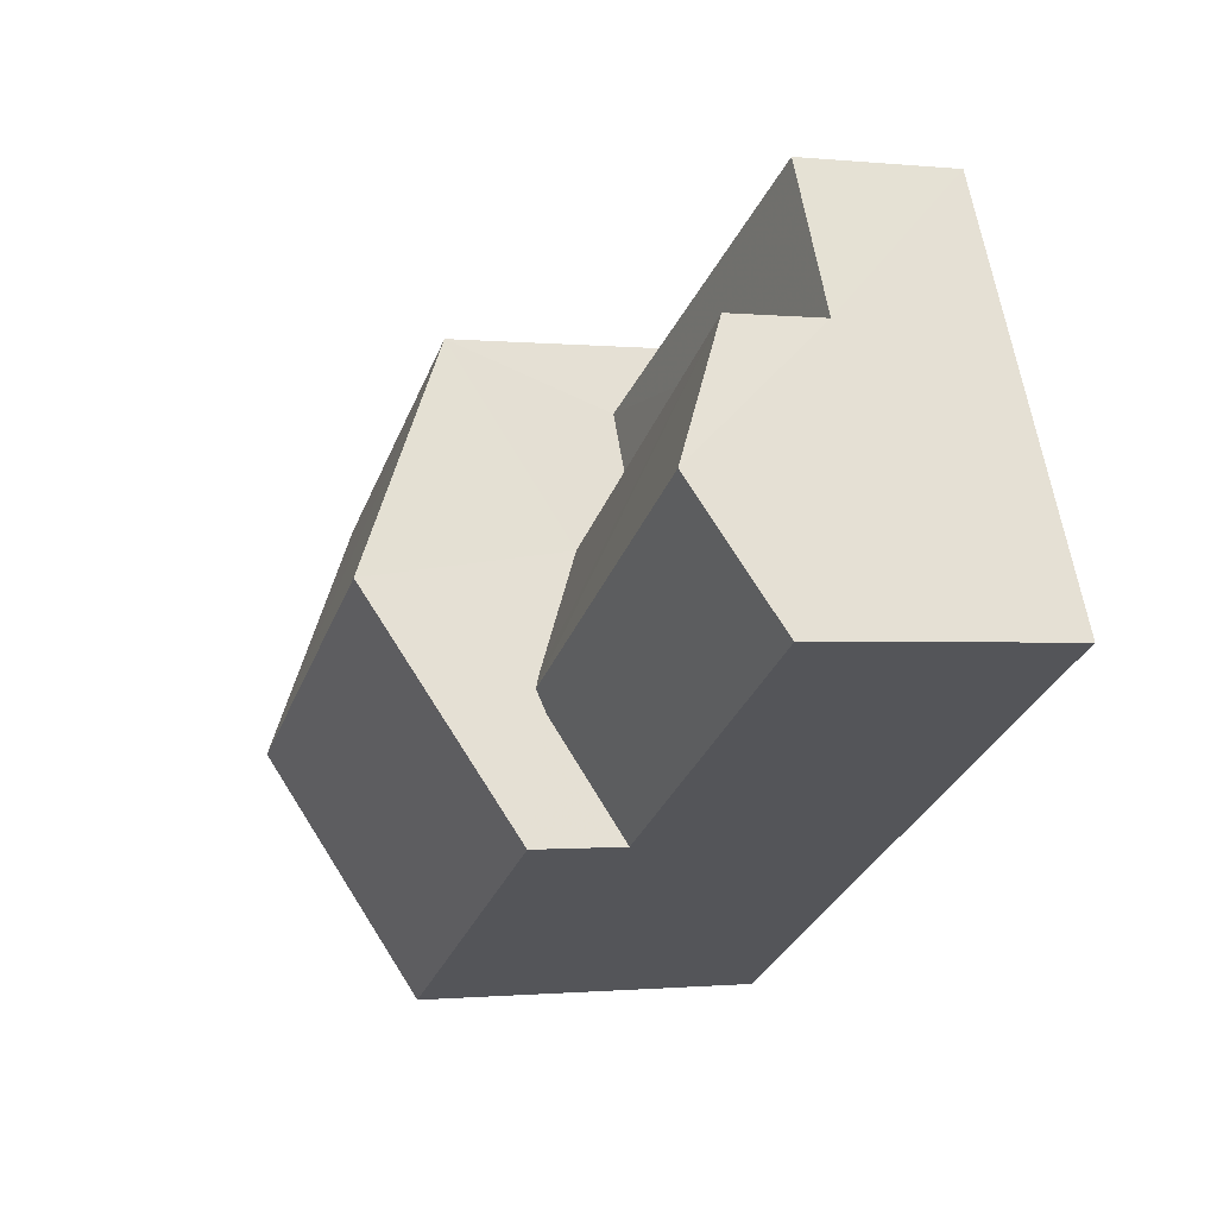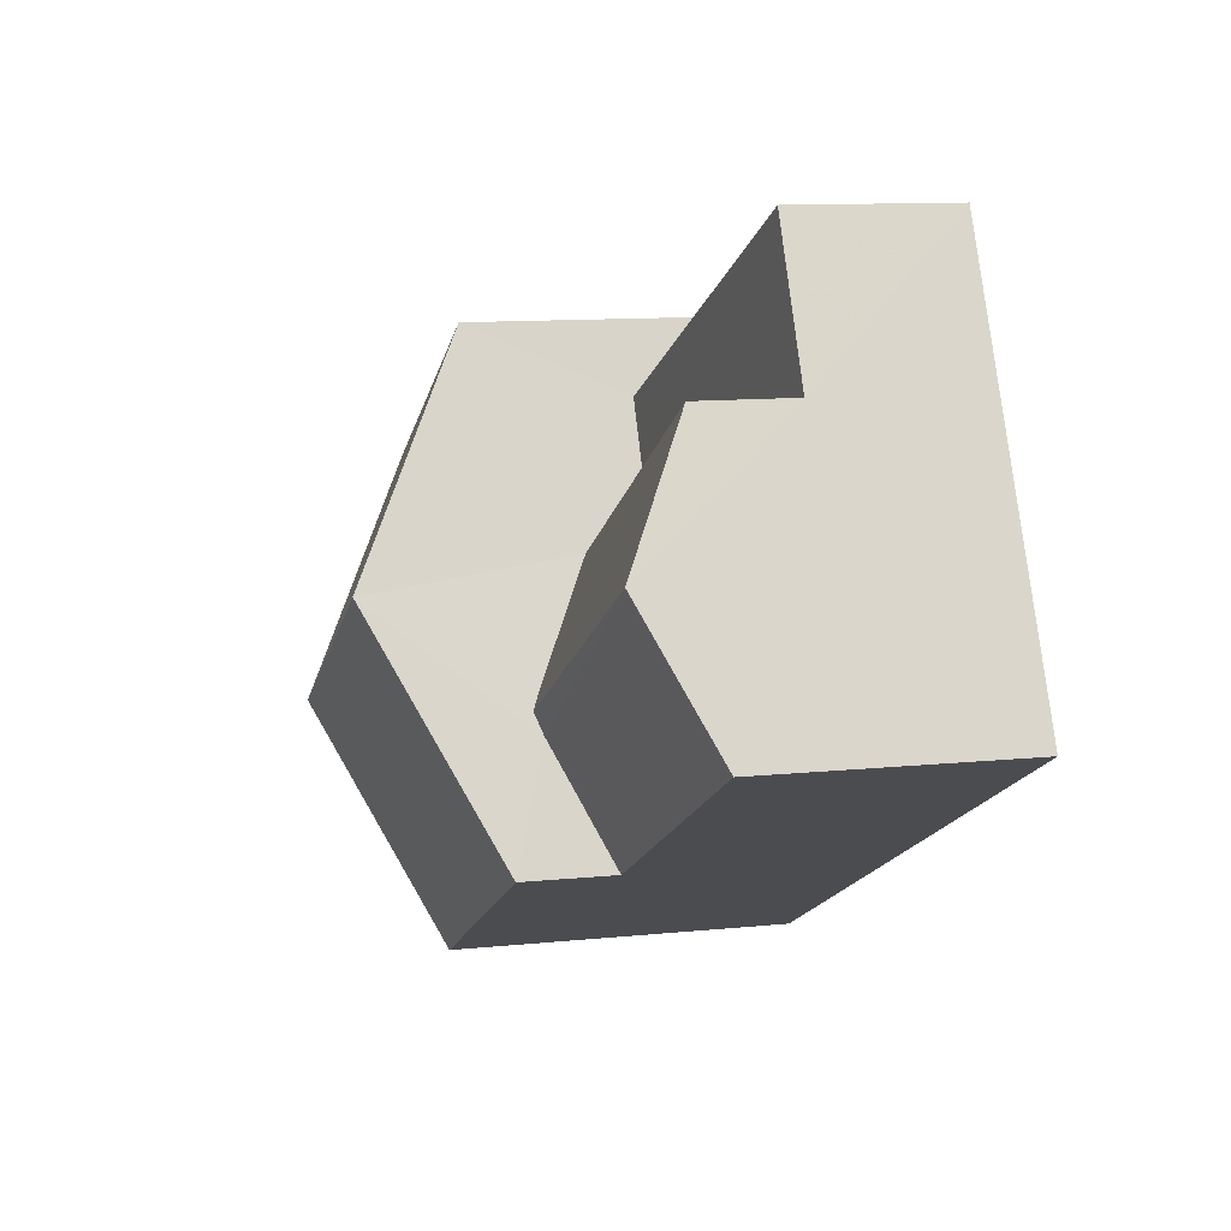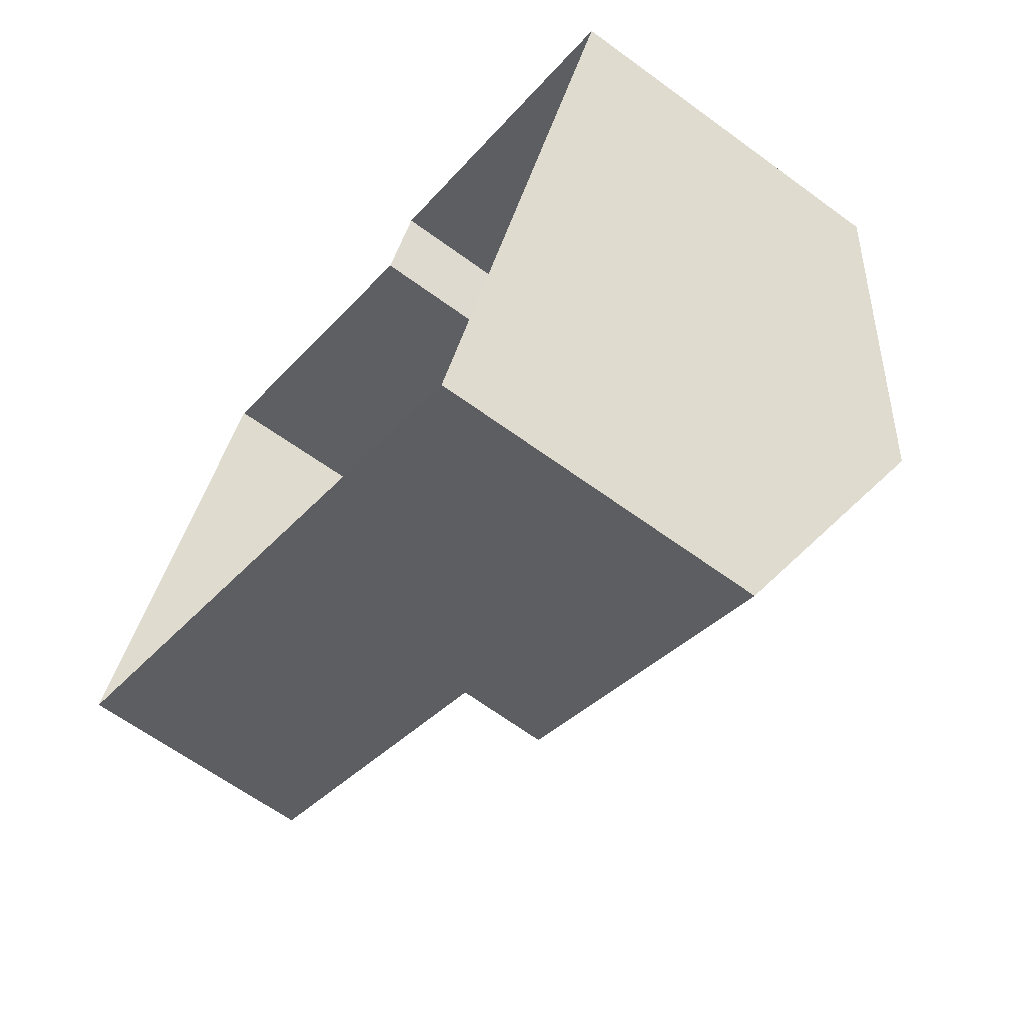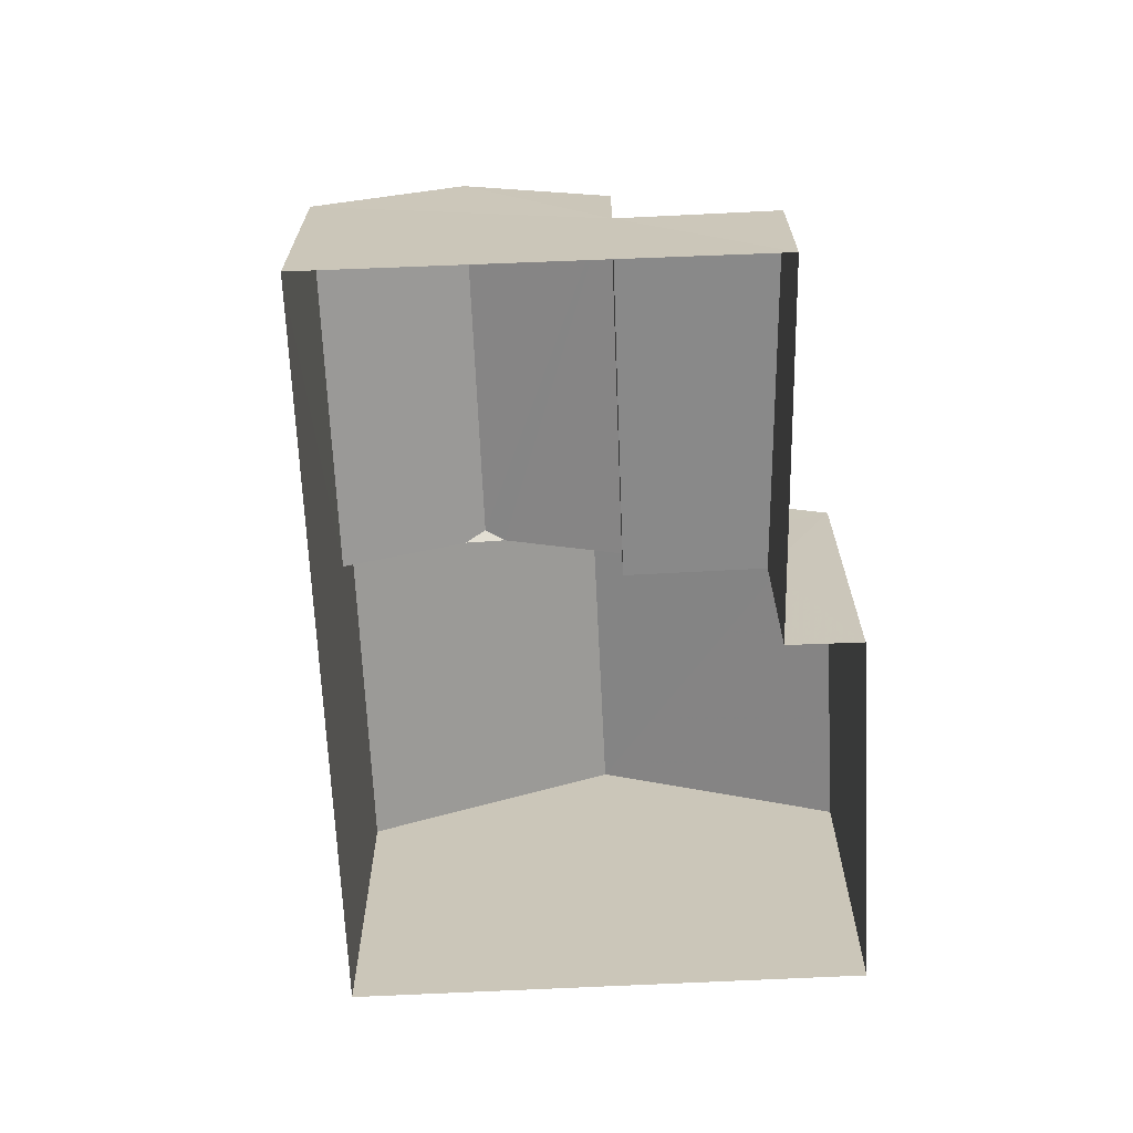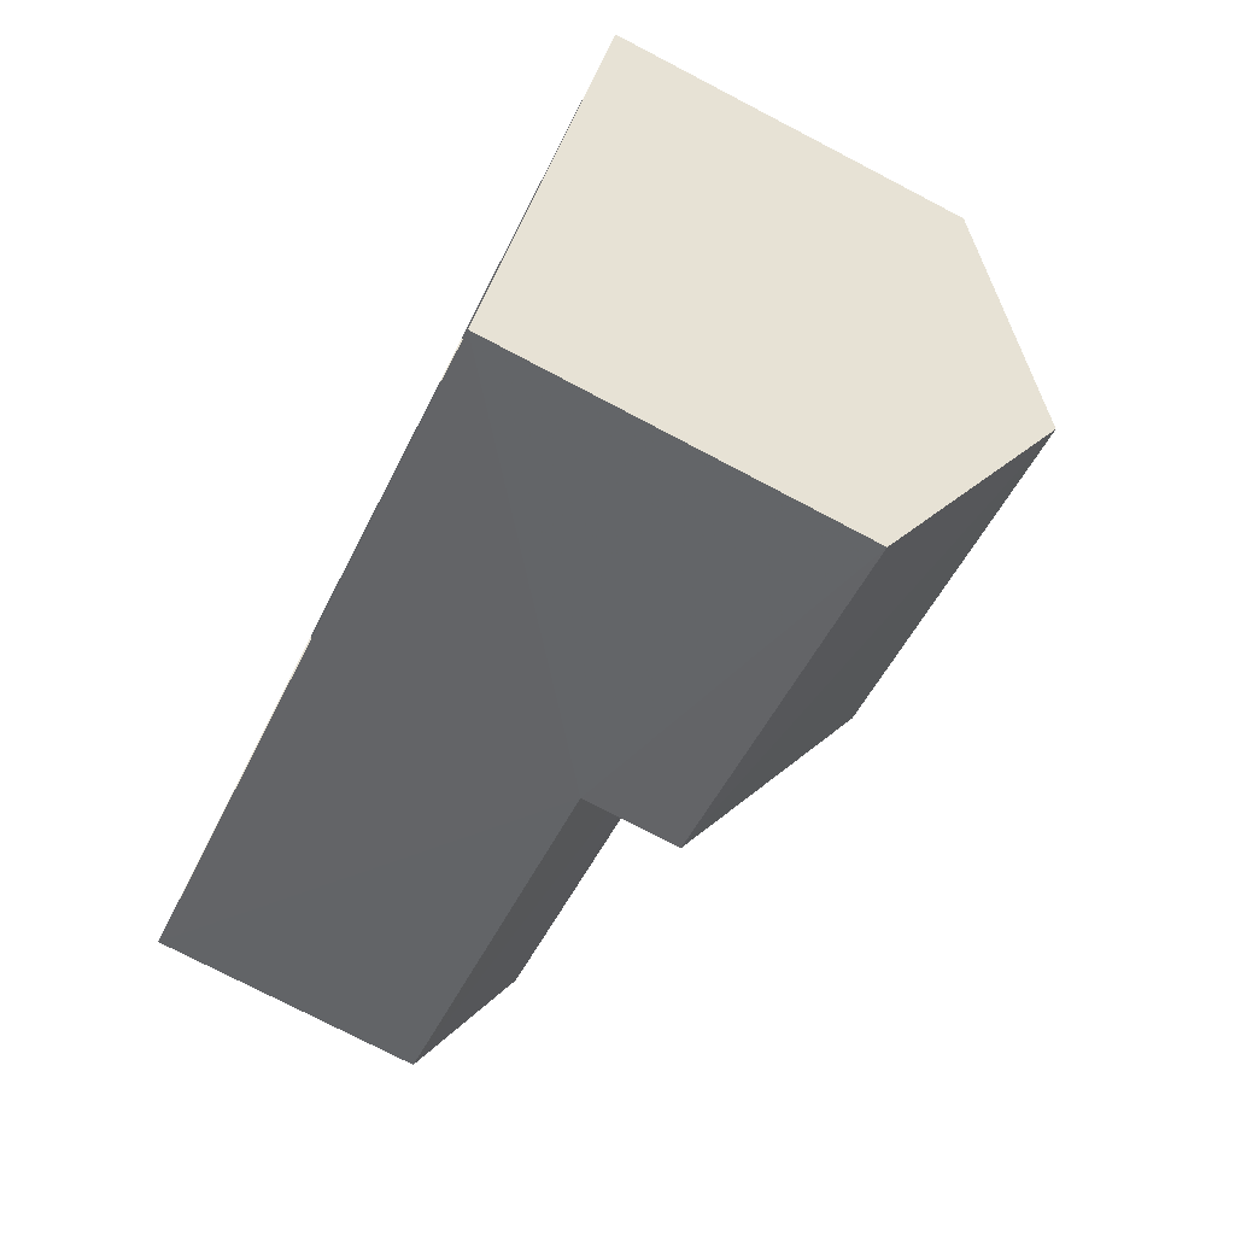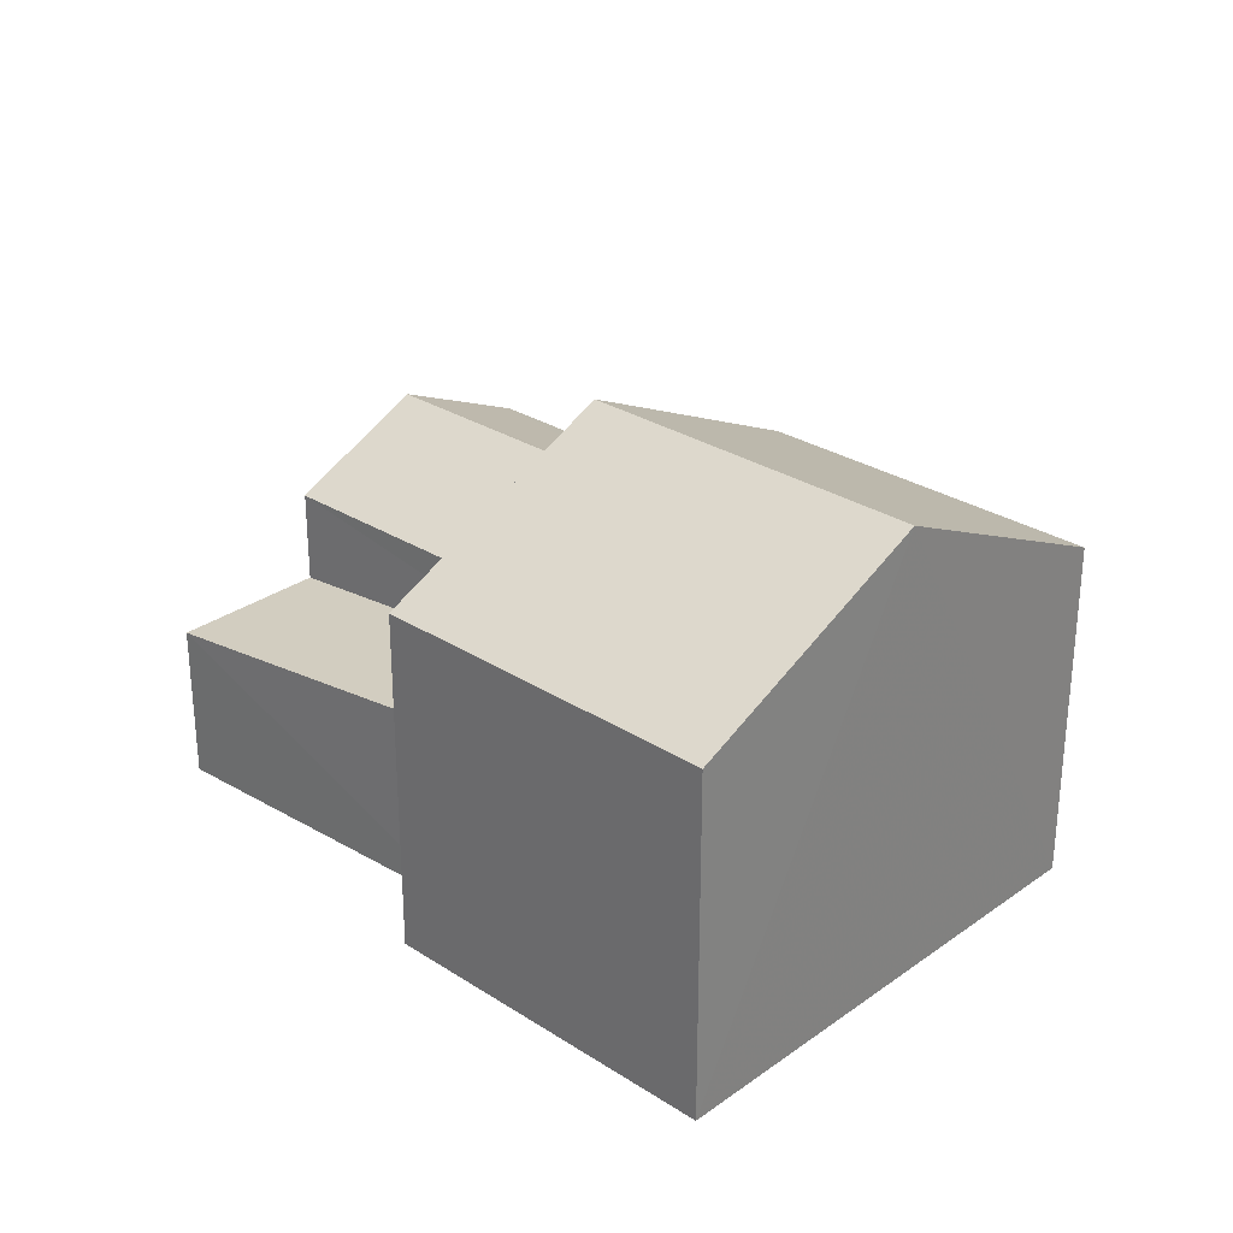
<metadata>
{"format":"obj","ext":"obj","renderer":"f3d","projection":"perspective","resolution":1024,"background":"white","views":[{"elev":-1.0,"azim":69.3,"up":"+Y"},{"elev":11.4,"azim":76.1,"up":"+Y"},{"elev":-63.3,"azim":-126.6,"up":"+Y"},{"elev":-68.3,"azim":120.0,"up":"+Z"},{"elev":-77.6,"azim":-117.3,"up":"+Y"},{"elev":28.9,"azim":-109.3,"up":"+Z"}]}
</metadata>
<code>
v -3.147e+05 4.087e+04 12.81
v -3.147e+05 4.087e+04 12.81
v -3.147e+05 4.087e+04 12.81
v -3.147e+05 4.086e+04 12.81
v -3.147e+05 4.086e+04 12.8
v -3.147e+05 4.087e+04 12.81
v -3.147e+05 4.087e+04 18.65
v -3.147e+05 4.087e+04 18.65
v -3.147e+05 4.086e+04 20.63
v -3.147e+05 4.087e+04 20.63
v -3.147e+05 4.086e+04 18.01
v -3.147e+05 4.086e+04 18.16
v -3.147e+05 4.086e+04 18.01
v -3.147e+05 4.086e+04 18.65
v -3.147e+05 4.086e+04 18.65
v -3.147e+05 4.087e+04 18.17
v -3.147e+05 4.086e+04 17.09
v -3.147e+05 4.086e+04 17.09
v -3.147e+05 4.087e+04 17.09
v -3.147e+05 4.087e+04 17.09
v -3.147e+05 4.087e+04 15.49
v -3.147e+05 4.087e+04 15.49
v -3.147e+05 4.087e+04 16.06
v -3.147e+05 4.087e+04 16.06
f 1 2 3
f 3 2 4
f 4 2 5
f 2 6 5
f 7 8 9
f 10 7 9
f 11 12 13
f 9 14 10
f 9 15 14
f 12 11 16
f 16 11 17
f 11 18 17
f 16 19 12
f 19 20 13
f 12 19 13
f 21 22 23
f 24 21 23
f 2 22 6
f 2 23 22
f 8 3 9
f 3 4 9
f 4 15 9
f 14 18 11
f 2 1 23
f 20 24 23
f 14 11 10
f 23 1 7
f 11 13 10
f 10 20 7
f 10 13 20
f 20 23 7
f 8 1 3
f 8 7 1
f 5 18 4
f 4 18 15
f 5 17 18
f 15 18 14
f 16 17 21
f 19 16 21
f 17 5 21
f 21 5 6
f 21 6 22
f 24 20 19
f 21 24 19

</code>
